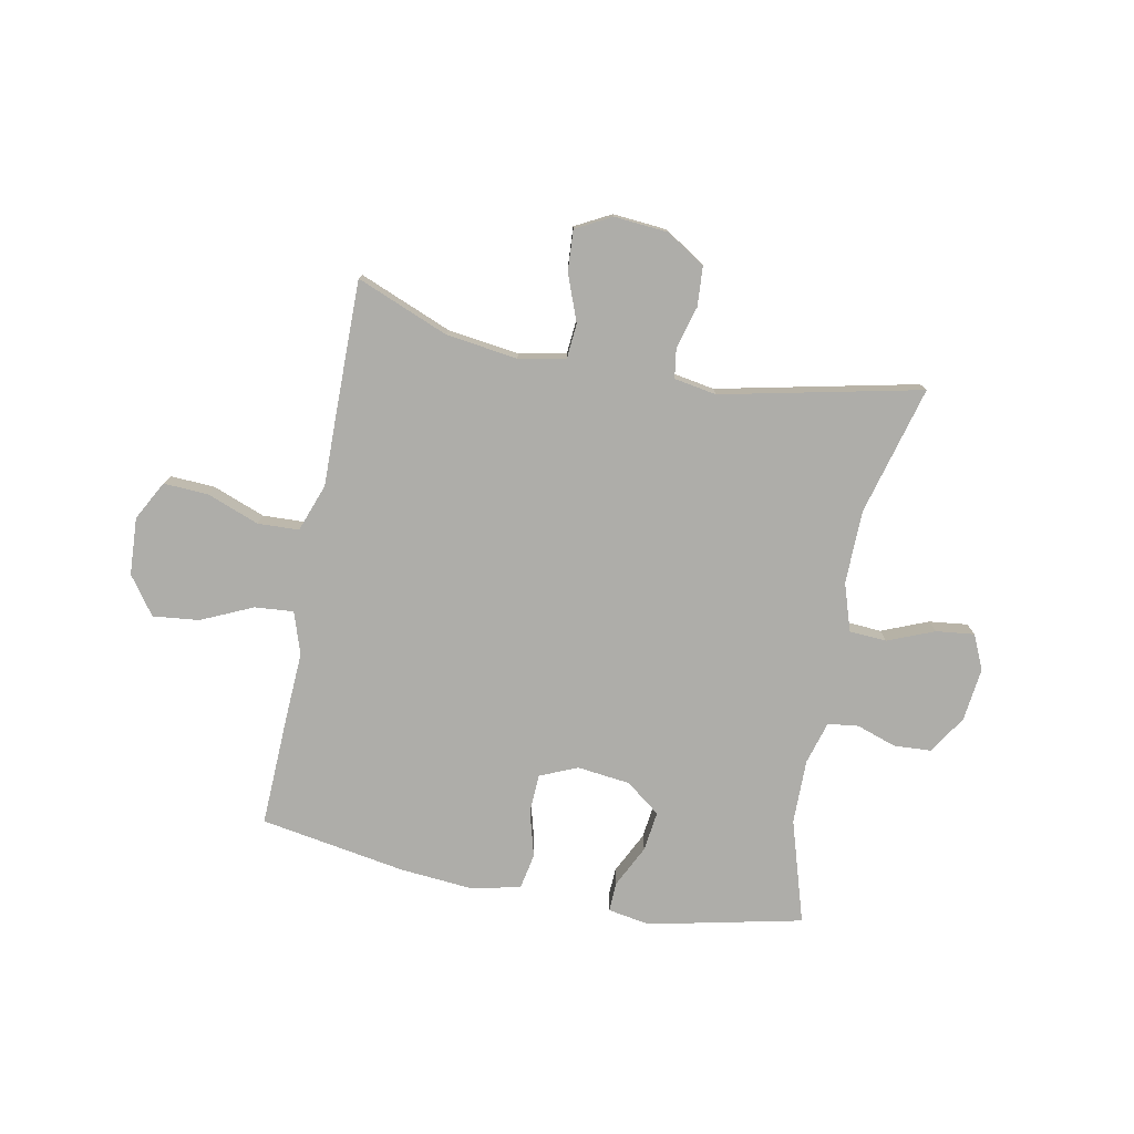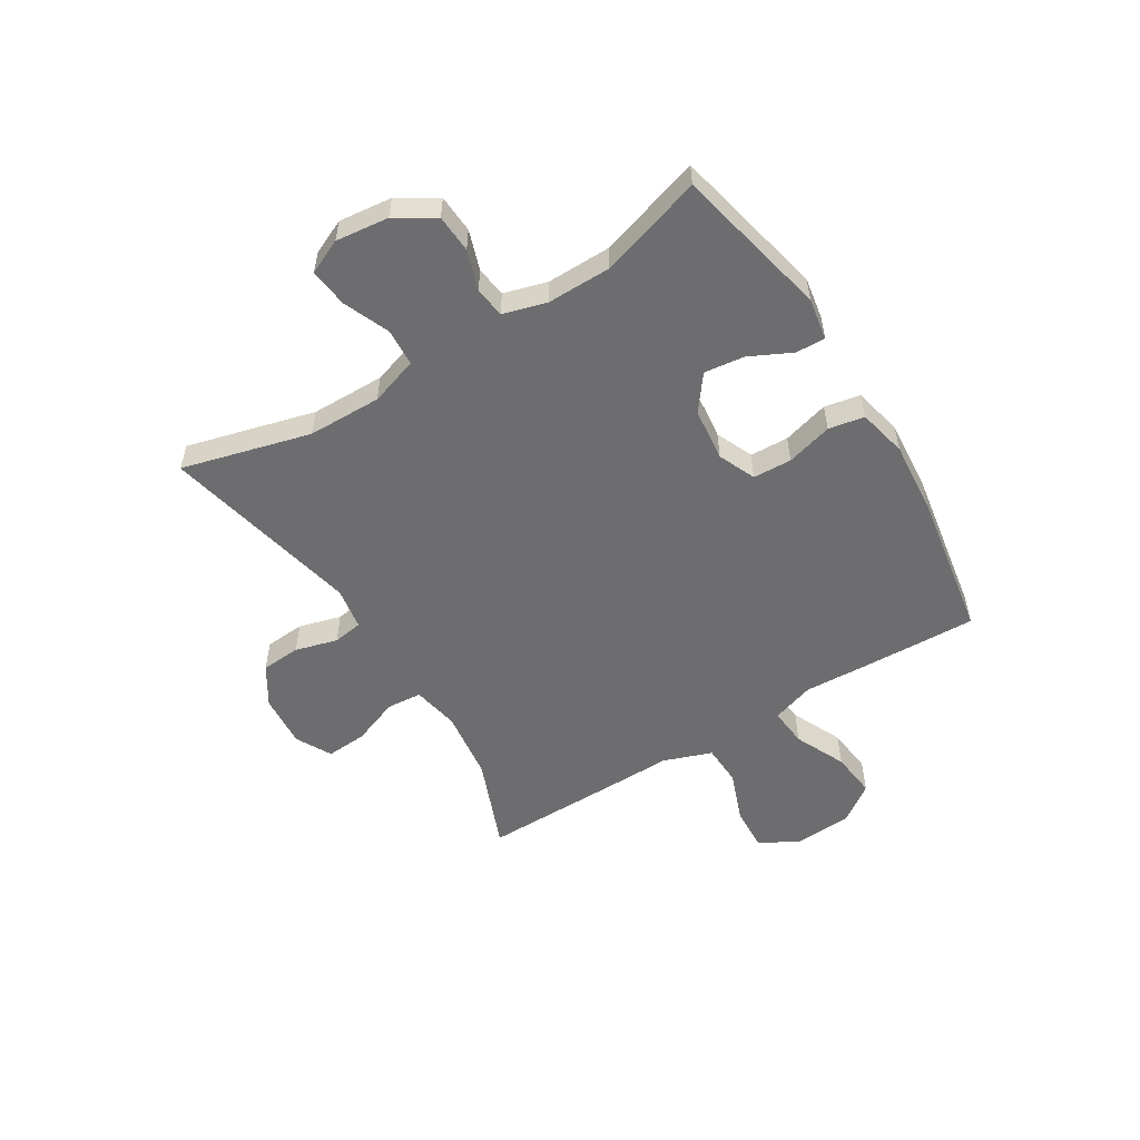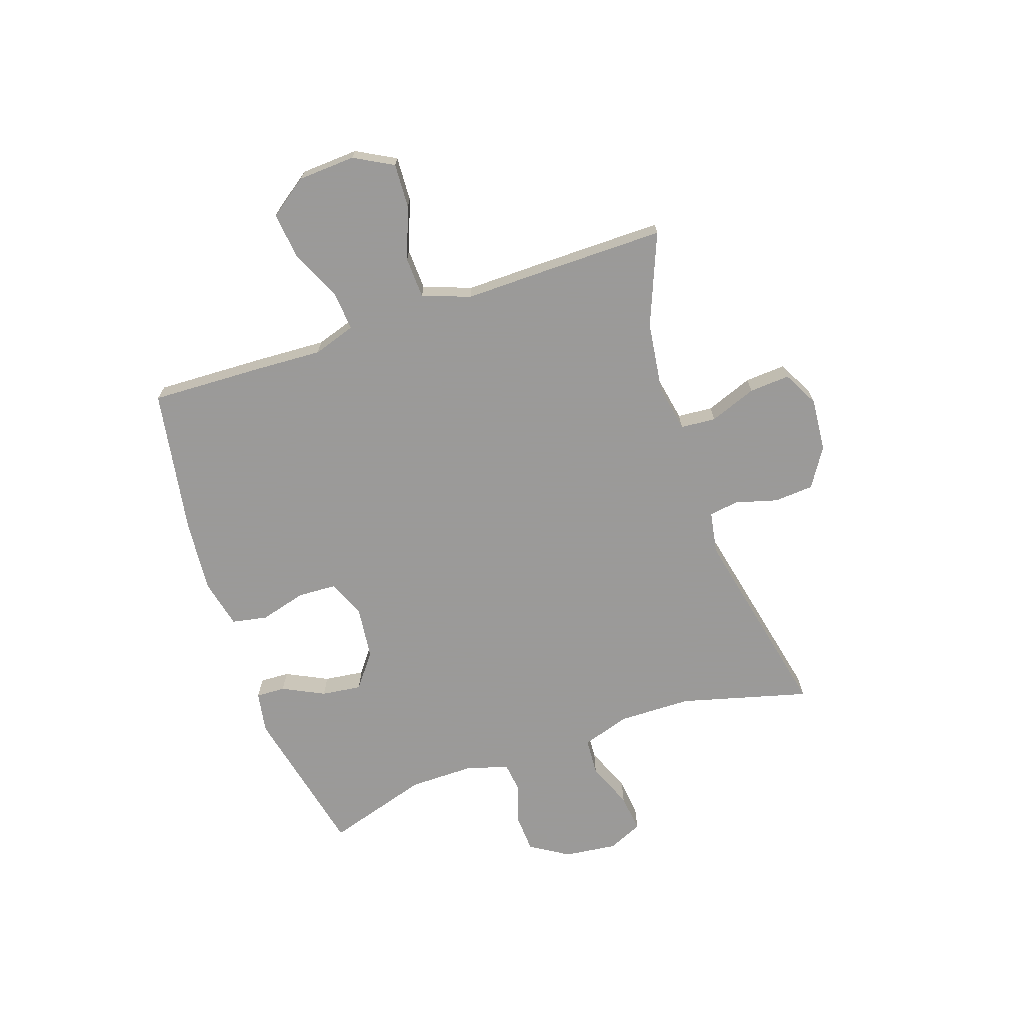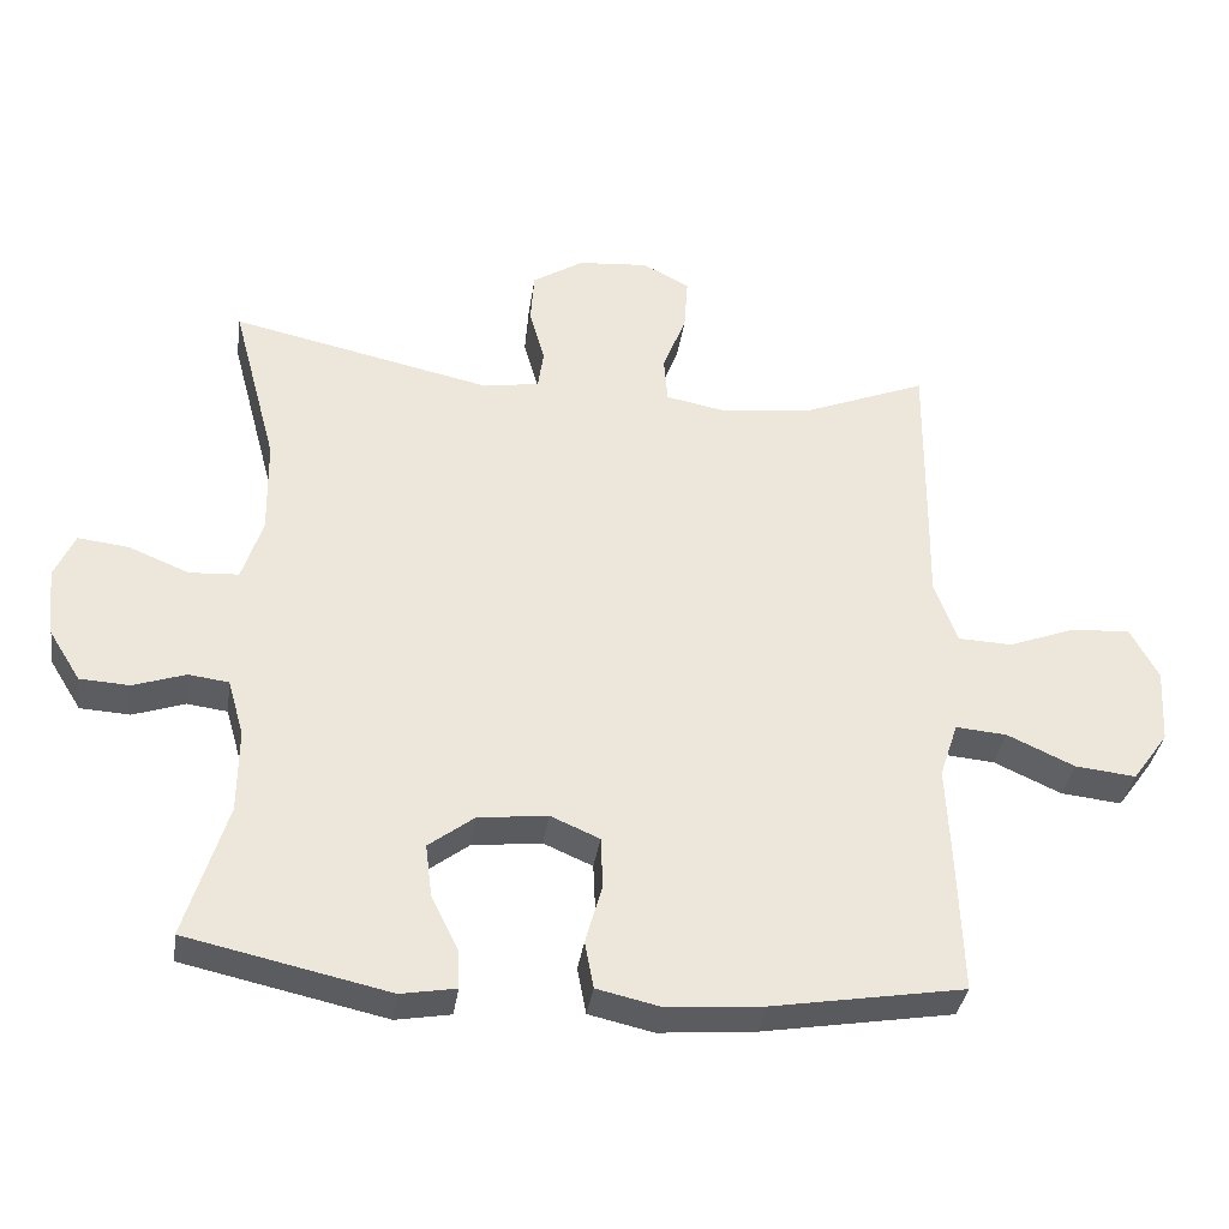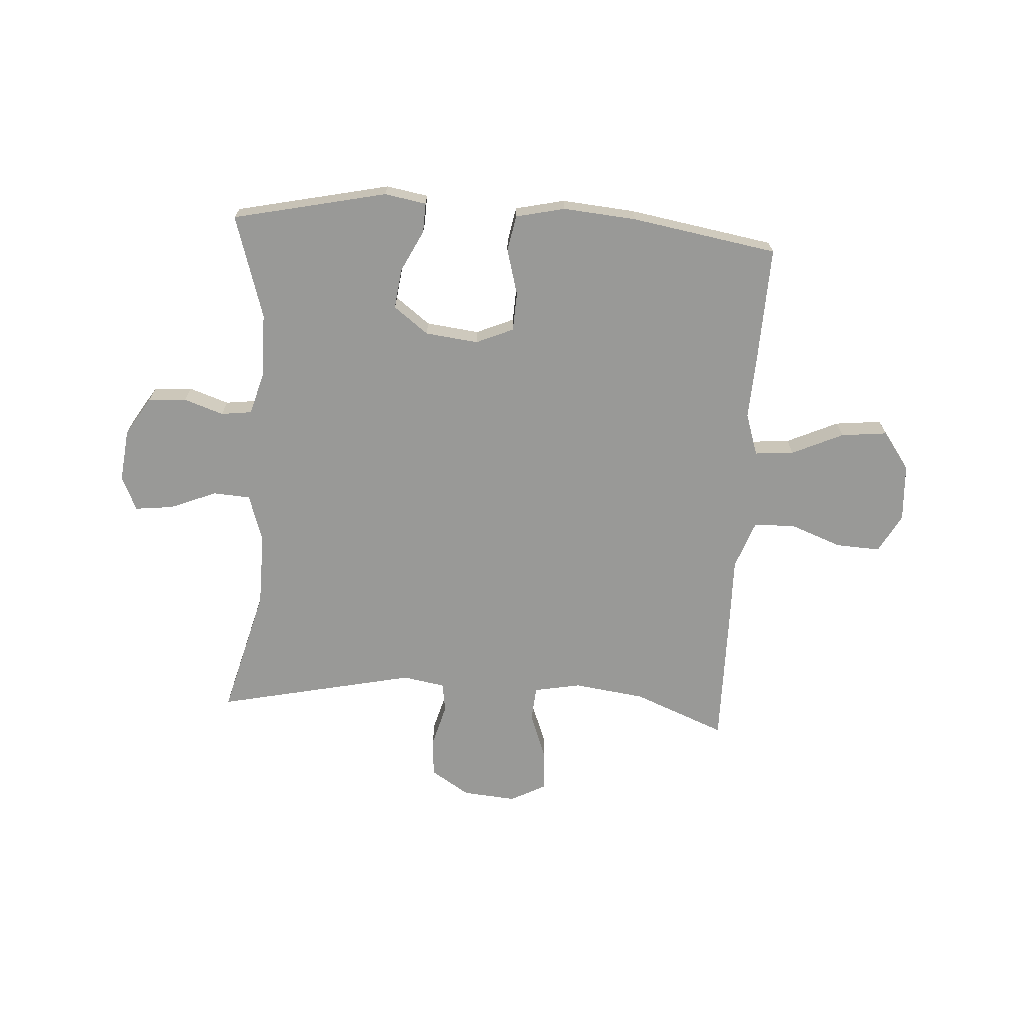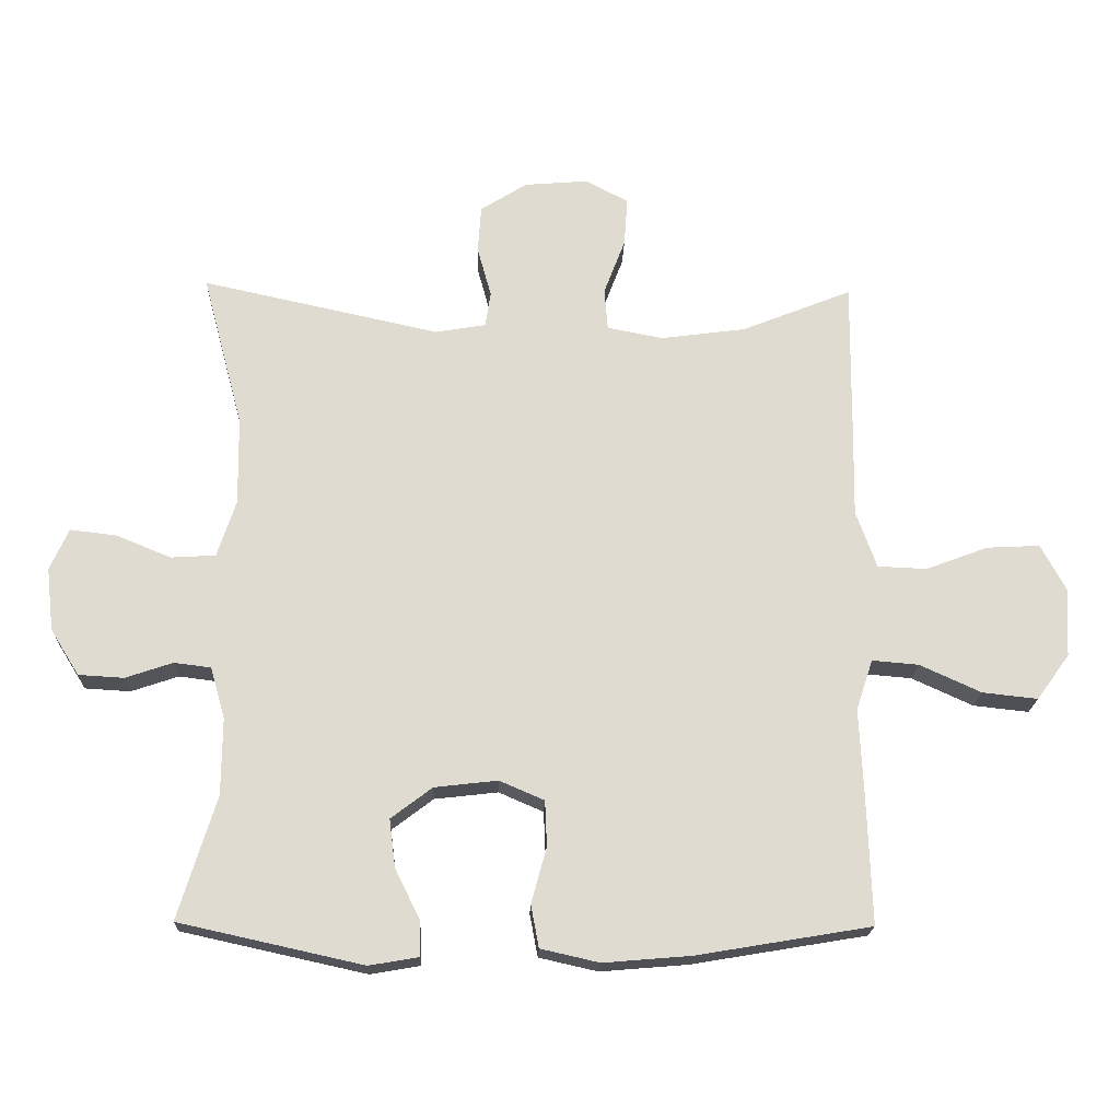
<metadata>
{"format":"obj","ext":"obj","renderer":"f3d","projection":"perspective","resolution":1024,"background":"white","views":[{"elev":-77.1,"azim":-11.1,"up":"+Y"},{"elev":-54.1,"azim":121.7,"up":"+Y"},{"elev":-69.5,"azim":-71.3,"up":"+Y"},{"elev":-35.5,"azim":171.8,"up":"+Z"},{"elev":-68.8,"azim":176.3,"up":"+Y"},{"elev":-19.4,"azim":178.1,"up":"+Z"}]}
</metadata>
<code>
v 0.5 0.07 0.5
v 0.439 0.07 0.27
v 0.437 0.07 0.138
v 0.465 0.07 0.052
v 0.532 0.07 0.048
v 0.615 0.07 0.082
v 0.684 0.07 0.09
v 0.712 0.07 0.028
v 0.701 0.07 -0.067
v 0.658 0.07 -0.136
v 0.59 0.07 -0.14
v 0.519 0.07 -0.116
v 0.464 0.07 -0.123
v 0.442 0.07 -0.2
v 0.443 0.07 -0.315
v 0.5 0.07 -0.5
v 0.224 0.07 -0.561
v 0.149 0.07 -0.548
v 0.151 0.07 -0.495
v 0.188 0.07 -0.42
v 0.197 0.07 -0.348
v 0.135 0.07 -0.301
v 0.04 0.07 -0.29
v -0.027 0.07 -0.319
v -0.03 0.07 -0.388
v -0.007 0.07 -0.471
v -0.019 0.07 -0.535
v -0.107 0.07 -0.555
v -0.238 0.07 -0.544
v -0.5 0.07 -0.5
v -0.493 0.07 -0.301
v -0.487 0.07 -0.178
v -0.512 0.07 -0.102
v -0.582 0.07 -0.108
v -0.674 0.07 -0.15
v -0.757 0.07 -0.159
v -0.806 0.07 -0.091
v -0.812 0.07 0.012
v -0.774 0.07 0.082
v -0.694 0.07 0.078
v -0.601 0.07 0.043
v -0.527 0.07 0.046
v -0.496 0.07 0.132
v -0.498 0.07 0.266
v -0.5 0.07 0.5
v -0.335 0.07 0.434
v -0.207 0.07 0.417
v -0.123 0.07 0.433
v -0.118 0.07 0.496
v -0.15 0.07 0.58
v -0.155 0.07 0.653
v -0.091 0.07 0.687
v 0.005 0.07 0.679
v 0.075 0.07 0.635
v 0.08 0.07 0.564
v 0.059 0.07 0.488
v 0.067 0.07 0.435
v 0.143 0.07 0.422
v 0.5 0 0.5
v 0.439 0 0.27
v 0.437 0 0.138
v 0.465 0 0.052
v 0.532 0 0.048
v 0.615 0 0.082
v 0.684 0 0.09
v 0.712 0 0.028
v 0.701 0 -0.067
v 0.658 0 -0.136
v 0.59 0 -0.14
v 0.519 0 -0.116
v 0.464 0 -0.123
v 0.442 0 -0.2
v 0.443 0 -0.315
v 0.5 0 -0.5
v 0.224 0 -0.561
v 0.149 0 -0.548
v 0.151 0 -0.495
v 0.188 0 -0.42
v 0.197 0 -0.348
v 0.135 0 -0.301
v 0.04 0 -0.29
v -0.027 0 -0.319
v -0.03 0 -0.388
v -0.007 0 -0.471
v -0.019 0 -0.535
v -0.107 0 -0.555
v -0.238 0 -0.544
v -0.5 0 -0.5
v -0.493 0 -0.301
v -0.487 0 -0.178
v -0.512 0 -0.102
v -0.582 0 -0.108
v -0.674 0 -0.15
v -0.757 0 -0.159
v -0.806 0 -0.091
v -0.812 0 0.012
v -0.774 0 0.082
v -0.694 0 0.078
v -0.601 0 0.043
v -0.527 0 0.046
v -0.496 0 0.132
v -0.498 0 0.266
v -0.5 0 0.5
v -0.335 0 0.434
v -0.207 0 0.417
v -0.123 0 0.433
v -0.118 0 0.496
v -0.15 0 0.58
v -0.155 0 0.653
v -0.091 0 0.687
v 0.005 0 0.679
v 0.075 0 0.635
v 0.08 0 0.564
v 0.059 0 0.488
v 0.067 0 0.435
v 0.143 0 0.422
f 54 55 56
f 53 54 56
f 52 53 56
f 51 52 56
f 50 51 56
f 49 50 56
f 48 49 56 57
f 47 48 57 58
f 43 44 45 46
f 42 43 46 47
f 39 40 41
f 38 39 41
f 37 38 41
f 36 37 41
f 35 36 41
f 34 35 41
f 33 34 41 42
f 42 47 58
f 33 42 58
f 32 33 58
f 30 31 32
f 29 30 32
f 28 29 32
f 27 28 32
f 26 27 32
f 25 26 32
f 18 19 20
f 17 18 20
f 16 17 20
f 15 16 20
f 14 15 20 21
f 13 14 21 22
f 10 11 12
f 9 10 12
f 8 9 12
f 7 8 12
f 6 7 12
f 5 6 12
f 4 5 12 13
f 13 22 23
f 4 13 23
f 3 4 23
f 58 1 2
f 3 23 24
f 2 3 24
f 58 2 24
f 32 58 24
f 24 25 32
f 114 113 112
f 114 112 111
f 114 111 110
f 114 110 109
f 114 109 108
f 114 108 107
f 115 114 107 106
f 116 115 106 105
f 104 103 102 101
f 105 104 101 100
f 99 98 97
f 99 97 96
f 99 96 95
f 99 95 94
f 99 94 93
f 99 93 92
f 100 99 92 91
f 116 105 100
f 116 100 91
f 116 91 90
f 90 89 88
f 90 88 87
f 90 87 86
f 90 86 85
f 90 85 84
f 90 84 83
f 78 77 76
f 78 76 75
f 78 75 74
f 78 74 73
f 79 78 73 72
f 80 79 72 71
f 70 69 68
f 70 68 67
f 70 67 66
f 70 66 65
f 70 65 64
f 70 64 63
f 71 70 63 62
f 81 80 71
f 81 71 62
f 81 62 61
f 60 59 116
f 82 81 61
f 82 61 60
f 82 60 116
f 82 116 90
f 90 83 82
f 1 59 60 2
f 2 60 61 3
f 3 61 62 4
f 4 62 63 5
f 5 63 64 6
f 6 64 65 7
f 7 65 66 8
f 8 66 67 9
f 9 67 68 10
f 10 68 69 11
f 11 69 70 12
f 12 70 71 13
f 13 71 72 14
f 14 72 73 15
f 15 73 74 16
f 16 74 75 17
f 17 75 76 18
f 18 76 77 19
f 19 77 78 20
f 20 78 79 21
f 21 79 80 22
f 22 80 81 23
f 23 81 82 24
f 24 82 83 25
f 25 83 84 26
f 26 84 85 27
f 27 85 86 28
f 28 86 87 29
f 29 87 88 30
f 30 88 89 31
f 31 89 90 32
f 32 90 91 33
f 33 91 92 34
f 34 92 93 35
f 35 93 94 36
f 36 94 95 37
f 37 95 96 38
f 38 96 97 39
f 39 97 98 40
f 40 98 99 41
f 41 99 100 42
f 42 100 101 43
f 43 101 102 44
f 44 102 103 45
f 45 103 104 46
f 46 104 105 47
f 47 105 106 48
f 48 106 107 49
f 49 107 108 50
f 50 108 109 51
f 51 109 110 52
f 52 110 111 53
f 53 111 112 54
f 54 112 113 55
f 55 113 114 56
f 56 114 115 57
f 57 115 116 58
f 58 116 59 1

</code>
